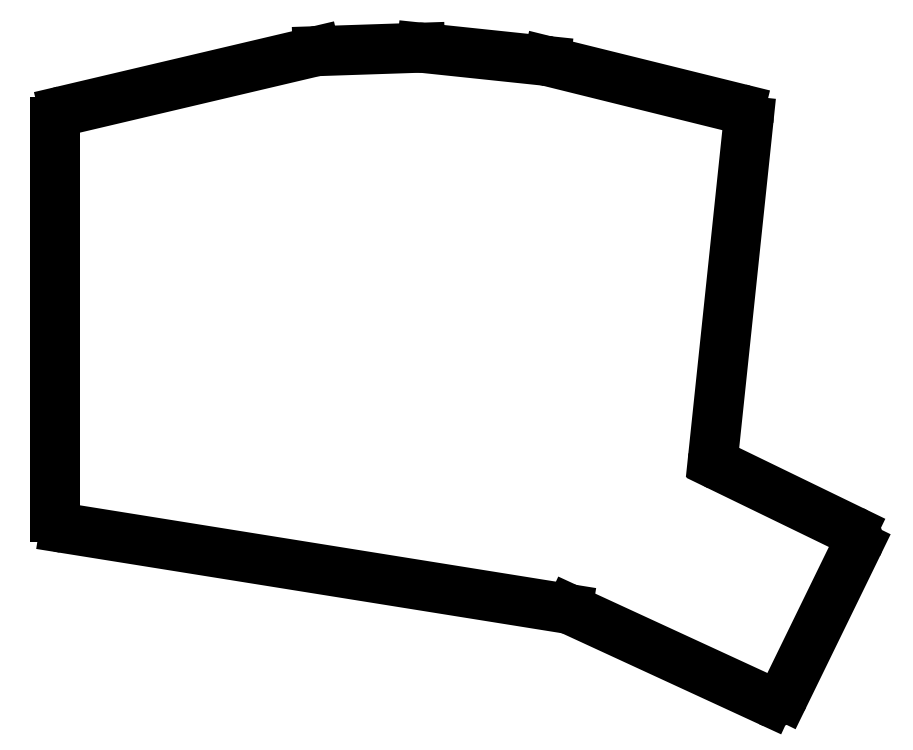
<metadata>
{"format":"dxf","ext":"dxf","renderer":"ezdxf+matplotlib","layout":"modelspace","background":"white","min_lineweight":24,"dpi":150}
</metadata>
<code>
0
SECTION
2
ENTITIES
0
LINE
8
0
10
89
20
-141.8
11
89
21
-73.08
0
LINE
8
0
10
90.54
20
-71.14
11
134.3
21
-60.83
0
LINE
8
0
10
134.7
20
-60.77
11
152.5
21
-60.18
0
LINE
8
0
10
152.8
20
-60.19
11
174.4
21
-62.46
0
LINE
8
0
10
174.6
20
-62.51
11
208.1
21
-70.79
0
LINE
8
0
10
209.6
20
-72.94
11
203.5
21
-131
0
LINE
8
0
10
204.6
20
-133
11
227.6
21
-144.2
0
LINE
8
0
10
228.5
20
-146.8
11
215.8
21
-172.9
0
LINE
8
0
10
213.2
20
-173.9
11
178.7
21
-158
0
LINE
8
0
10
178.1
20
-157.8
11
90.68
21
-143.8
0
ARC
8
0
10
91
20
-73.08
40
2
50
103.3
51
180
0
ARC
8
0
10
134.7
20
-62.77
40
2
50
91.91
51
103.3
0
ARC
8
0
10
152.6
20
-62.18
40
2
50
84
51
91.91
0
ARC
8
0
10
174.2
20
-64.45
40
2
50
76.09
51
84
0
ARC
8
0
10
207.6
20
-72.73
40
2
50
354
51
76.09
0
ARC
8
0
10
205.5
20
-131.2
40
2
50
174
51
244.1
0
ARC
8
0
10
226.7
20
-145.9
40
2
50
334
51
64.1
0
ARC
8
0
10
214
20
-172.1
40
2
50
245.2
51
334
0
ARC
8
0
10
177.8
20
-159.8
40
2
50
65.25
51
80.89
0
ARC
8
0
10
91
20
-141.8
40
2
50
180
51
260.9
0
ENDSEC
0
EOF

</code>
